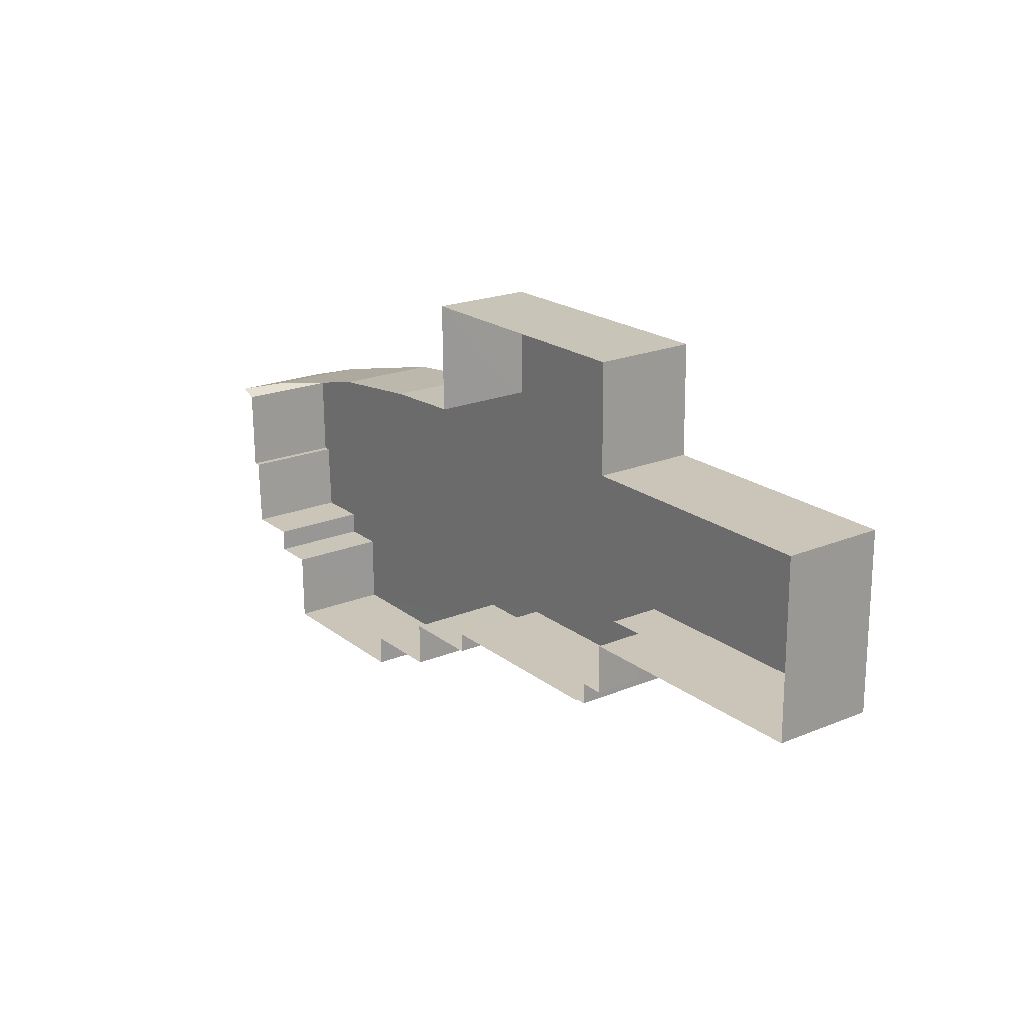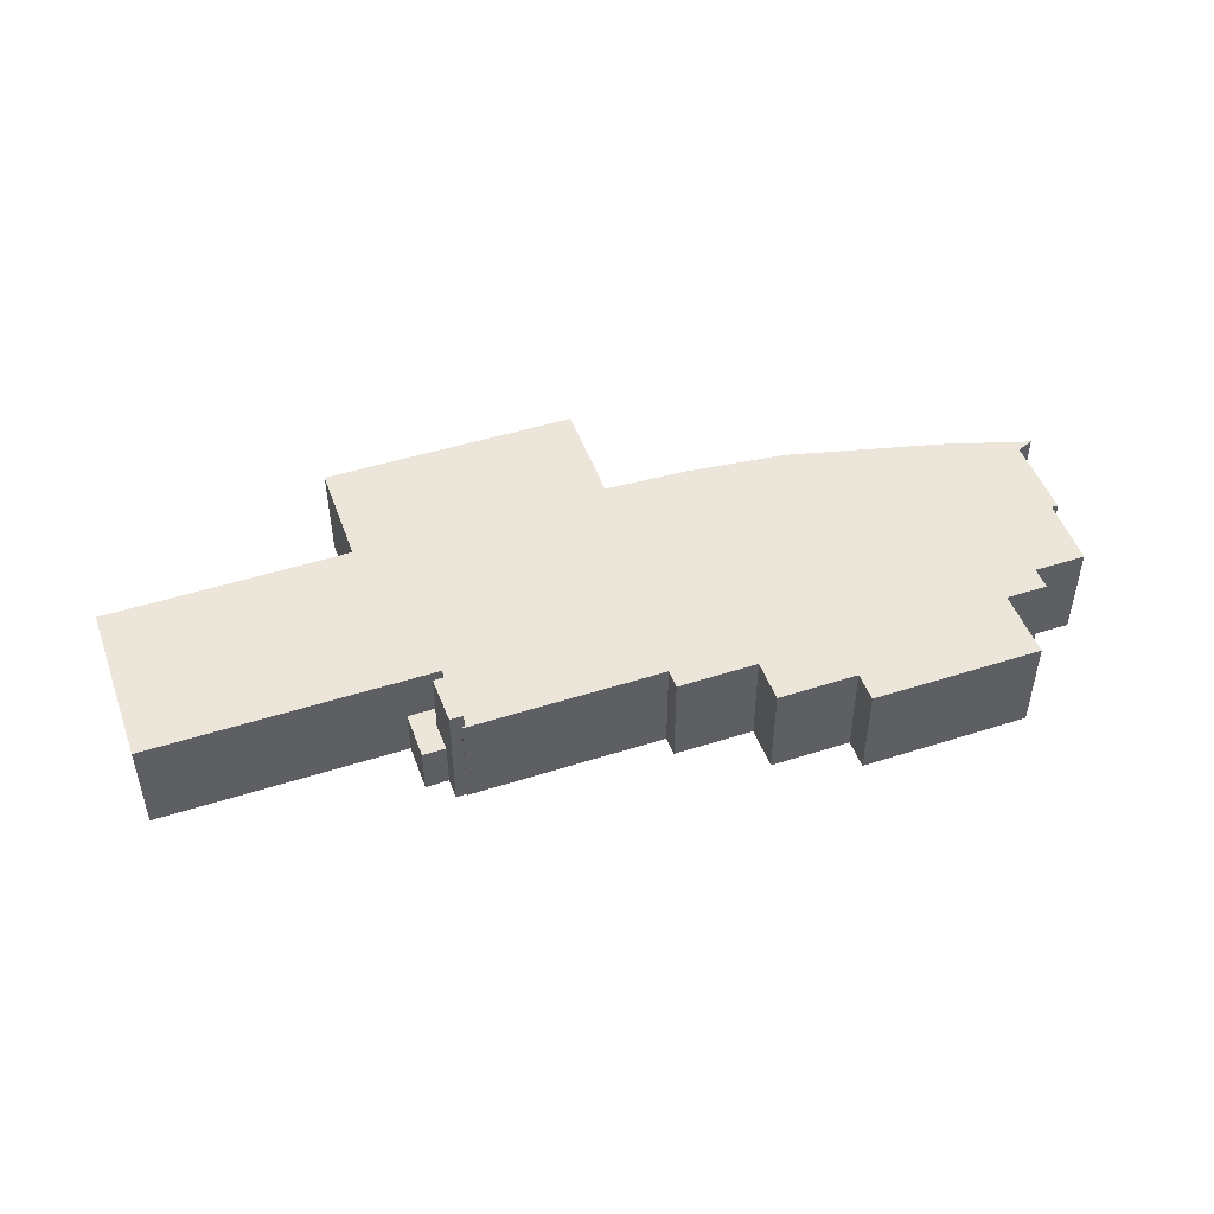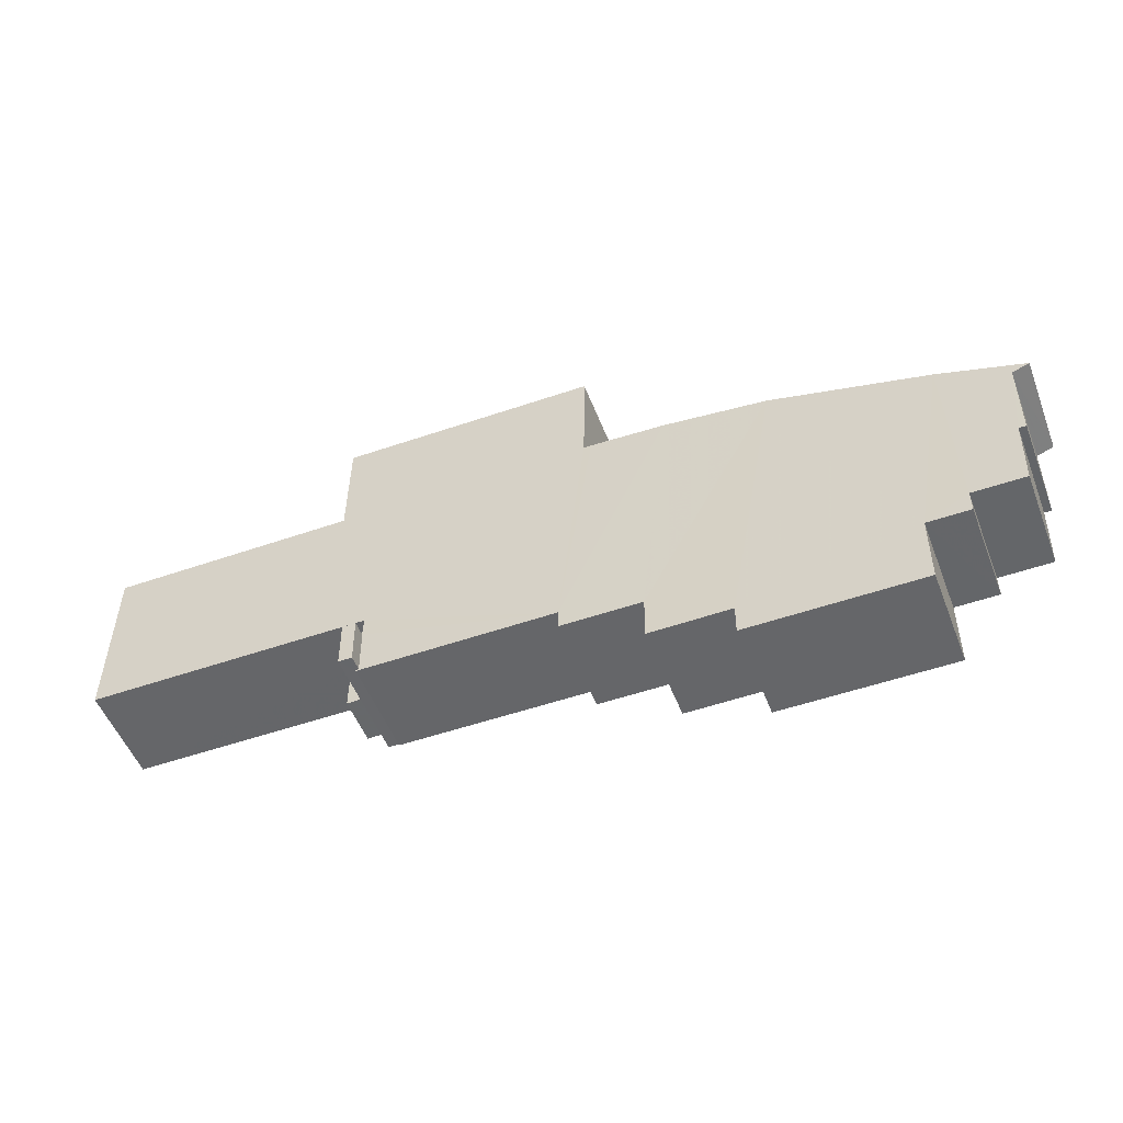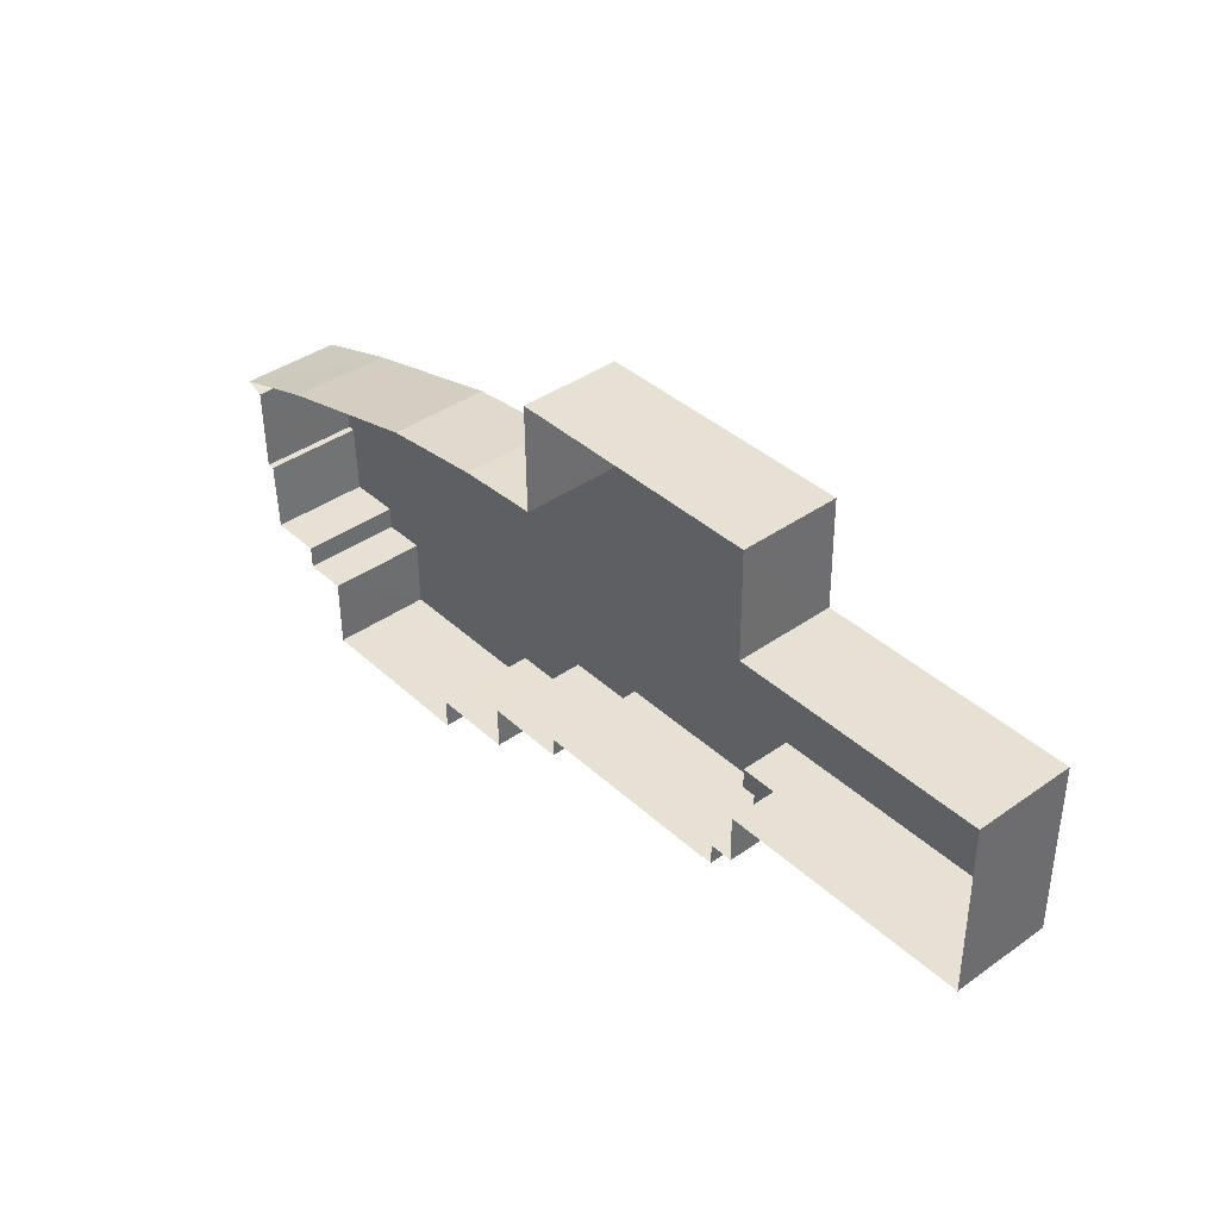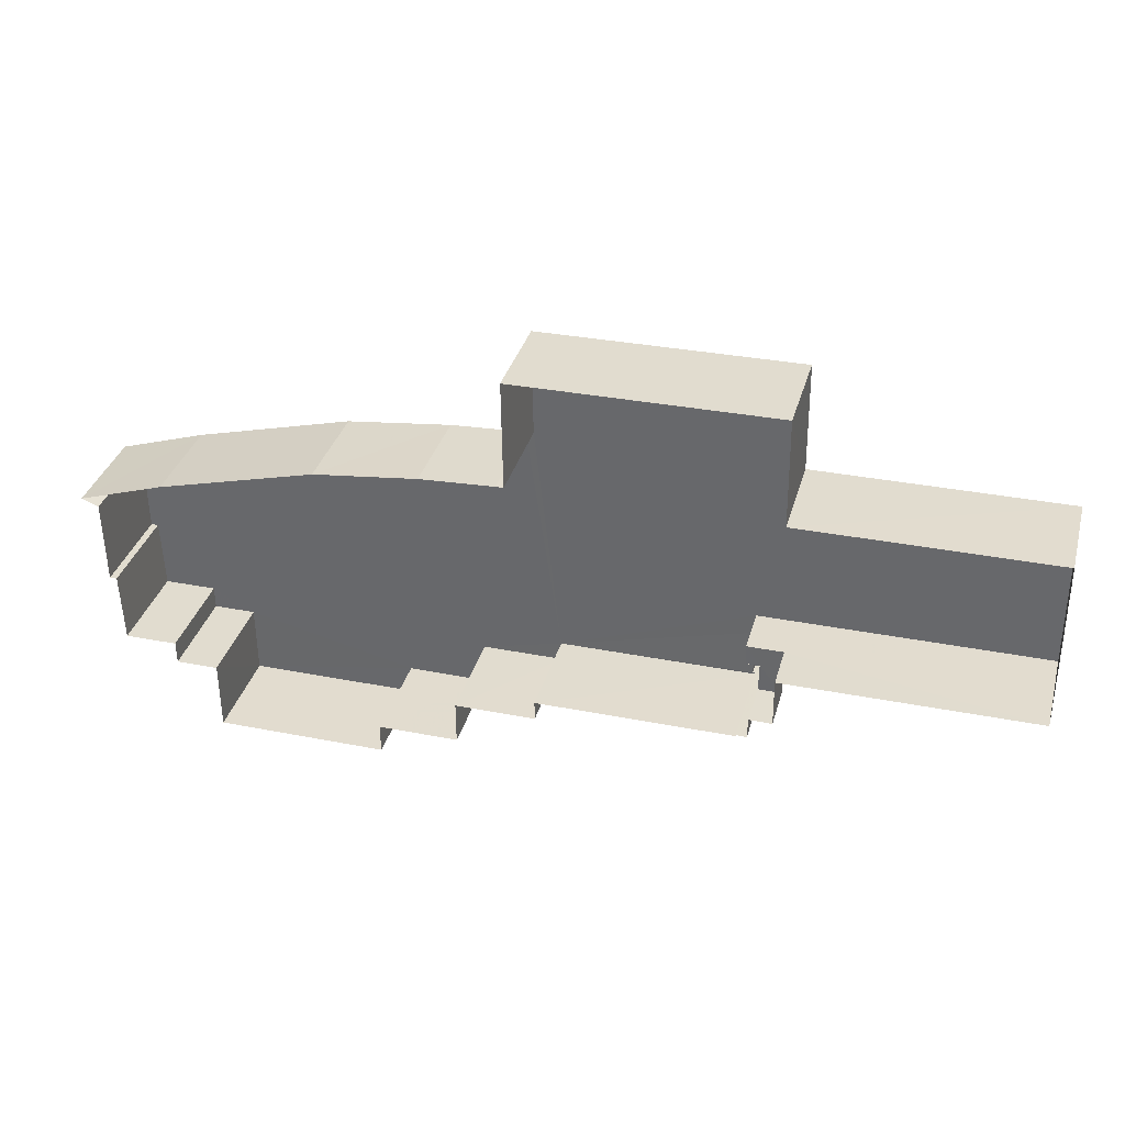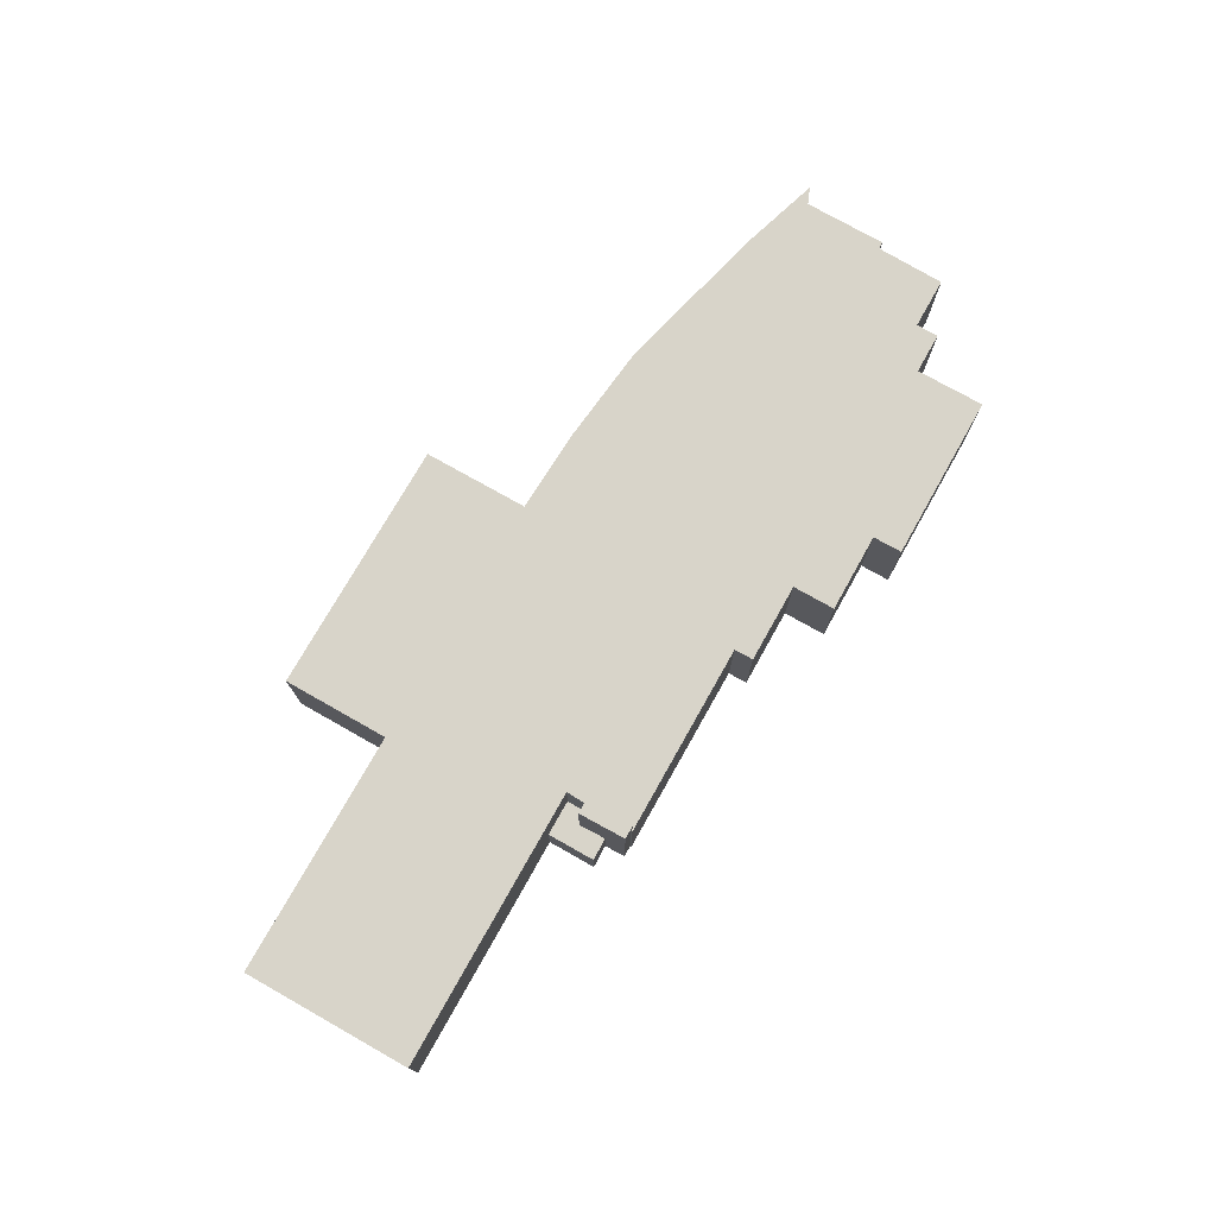
<metadata>
{"format":"obj","ext":"obj","renderer":"f3d","projection":"perspective","resolution":1024,"background":"white","views":[{"elev":20.9,"azim":-126.2,"up":"+Y"},{"elev":48.0,"azim":-20.2,"up":"+Z"},{"elev":-51.9,"azim":20.9,"up":"+Y"},{"elev":39.7,"azim":-131.2,"up":"+Y"},{"elev":34.8,"azim":-164.7,"up":"+Y"},{"elev":75.2,"azim":-61.1,"up":"+Z"}]}
</metadata>
<code>
v -2.25e+05 -1.274e+05 14.16
v -2.25e+05 -1.274e+05 14.16
v -2.25e+05 -1.274e+05 14.16
v -2.25e+05 -1.274e+05 14.15
v -2.25e+05 -1.274e+05 14.15
v -2.25e+05 -1.274e+05 14.15
v -2.25e+05 -1.274e+05 14.15
v -2.25e+05 -1.274e+05 14.15
v -2.25e+05 -1.274e+05 14.15
v -2.25e+05 -1.274e+05 14.16
v -2.251e+05 -1.274e+05 14.16
v -2.25e+05 -1.274e+05 14.15
v -2.25e+05 -1.274e+05 14.15
v -2.25e+05 -1.274e+05 14.16
v -2.25e+05 -1.274e+05 14.16
v -2.25e+05 -1.274e+05 14.15
v -2.25e+05 -1.274e+05 14.15
v -2.25e+05 -1.274e+05 14.16
v -2.251e+05 -1.274e+05 14.16
v -2.251e+05 -1.274e+05 14.17
v -2.251e+05 -1.274e+05 14.16
v -2.25e+05 -1.274e+05 14.16
v -2.25e+05 -1.274e+05 14.15
v -2.25e+05 -1.274e+05 14.16
v -2.251e+05 -1.274e+05 14.16
v -2.251e+05 -1.274e+05 14.16
v -2.251e+05 -1.274e+05 14.16
v -2.251e+05 -1.274e+05 14.16
v -2.251e+05 -1.274e+05 14.16
v -2.251e+05 -1.274e+05 14.16
v -2.25e+05 -1.274e+05 14.16
v -2.25e+05 -1.274e+05 23.94
v -2.25e+05 -1.274e+05 23.94
v -2.25e+05 -1.274e+05 23.94
v -2.25e+05 -1.274e+05 23.94
v -2.25e+05 -1.274e+05 23.94
v -2.25e+05 -1.274e+05 23.94
v -2.25e+05 -1.274e+05 23.94
v -2.25e+05 -1.274e+05 23.95
v -2.25e+05 -1.274e+05 23.94
v -2.25e+05 -1.274e+05 23.95
v -2.25e+05 -1.274e+05 23.94
v -2.25e+05 -1.274e+05 23.94
v -2.251e+05 -1.274e+05 23.94
v -2.25e+05 -1.274e+05 23.94
v -2.25e+05 -1.274e+05 23.94
v -2.25e+05 -1.274e+05 23.94
v -2.251e+05 -1.274e+05 23.95
v -2.251e+05 -1.274e+05 23.95
v -2.251e+05 -1.274e+05 23.94
v -2.25e+05 -1.274e+05 23.95
v -2.25e+05 -1.274e+05 23.94
v -2.251e+05 -1.274e+05 23.95
v -2.251e+05 -1.274e+05 23.95
v -2.251e+05 -1.274e+05 23.95
v -2.25e+05 -1.274e+05 23.95
v -2.25e+05 -1.274e+05 23.94
v -2.25e+05 -1.274e+05 23.95
v -2.25e+05 -1.274e+05 23.95
v -2.251e+05 -1.274e+05 23.95
v -2.251e+05 -1.274e+05 23.95
v -2.251e+05 -1.274e+05 23.95
v -2.251e+05 -1.274e+05 25.44
v -2.251e+05 -1.274e+05 25.44
v -2.251e+05 -1.274e+05 25.44
v -2.251e+05 -1.274e+05 25.44
v -2.251e+05 -1.274e+05 18.92
v -2.251e+05 -1.274e+05 18.92
v -2.251e+05 -1.274e+05 18.92
v -2.251e+05 -1.274e+05 18.92
v -2.251e+05 -1.274e+05 18.92
v -2.251e+05 -1.274e+05 18.92
f 1 2 3
f 4 5 6
f 7 8 6
f 5 9 10
f 11 12 13
f 14 1 3
f 15 14 10
f 14 16 7
f 17 16 18
f 11 13 19
f 20 21 19
f 3 22 18
f 23 17 24
f 25 20 19
f 26 27 25
f 28 29 26
f 24 30 28
f 23 24 13
f 18 31 24
f 7 6 5
f 10 7 5
f 16 14 3
f 10 14 7
f 18 16 3
f 17 18 24
f 13 25 19
f 24 26 25
f 24 28 26
f 13 24 25
f 32 33 34
f 35 36 33
f 37 34 38
f 39 40 41
f 42 43 44
f 45 38 46
f 41 40 46
f 47 46 36
f 48 49 50
f 51 47 52
f 50 42 44
f 53 54 55
f 56 52 57
f 41 51 58
f 56 57 42
f 59 51 56
f 56 54 53
f 49 60 50
f 61 62 60
f 54 56 62
f 33 36 34
f 36 38 34
f 46 38 36
f 47 41 46
f 51 52 56
f 51 41 47
f 60 42 50
f 56 42 60
f 62 56 60
f 63 64 65
f 63 66 64
f 67 68 69
f 69 68 70
f 67 71 68
f 70 68 72
f 49 21 20
f 49 48 21
f 52 16 17
f 52 47 16
f 3 2 39
f 41 3 39
f 32 4 6
f 33 32 6
f 20 69 49
f 49 69 60
f 20 25 69
f 60 69 70
f 18 22 58
f 51 18 58
f 18 59 31
f 18 51 59
f 36 8 7
f 36 35 8
f 24 53 30
f 24 56 53
f 28 30 53
f 55 28 53
f 33 6 8
f 35 33 8
f 57 17 23
f 57 52 17
f 66 62 61
f 66 61 64
f 61 68 64
f 61 72 68
f 44 12 11
f 44 43 12
f 46 15 45
f 46 14 15
f 26 29 71
f 29 65 71
f 71 64 68
f 71 65 64
f 24 31 59
f 56 24 59
f 5 37 9
f 5 34 37
f 42 57 23
f 13 42 23
f 10 45 15
f 10 38 45
f 34 4 32
f 34 5 4
f 47 7 16
f 47 36 7
f 38 9 37
f 38 10 9
f 39 2 1
f 40 39 1
f 3 58 22
f 3 41 58
f 25 27 67
f 69 25 67
f 42 12 43
f 42 13 12
f 62 66 63
f 54 62 63
f 29 55 65
f 65 55 63
f 29 28 55
f 63 55 54
f 26 67 27
f 26 71 67
f 70 61 60
f 70 72 61
f 50 44 11
f 19 50 11
f 19 21 48
f 50 19 48
f 14 40 1
f 14 46 40

</code>
